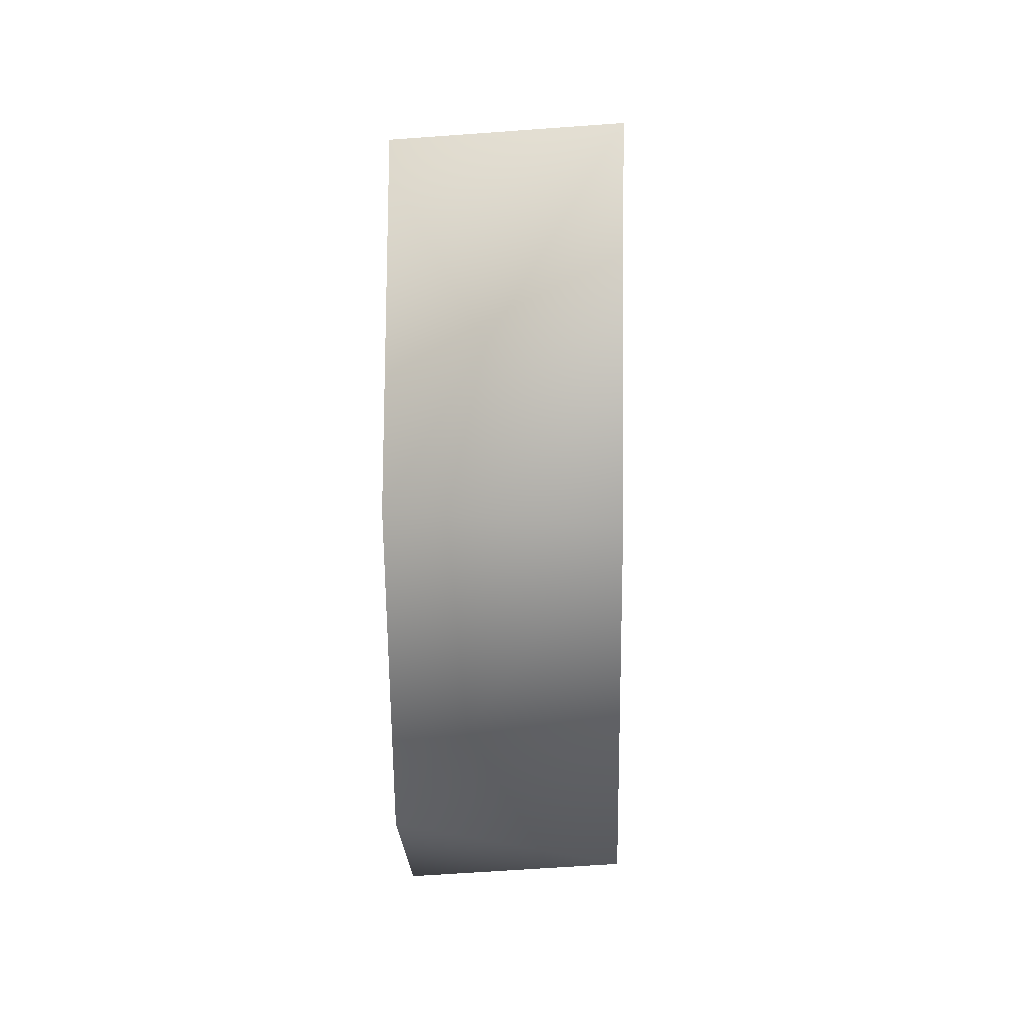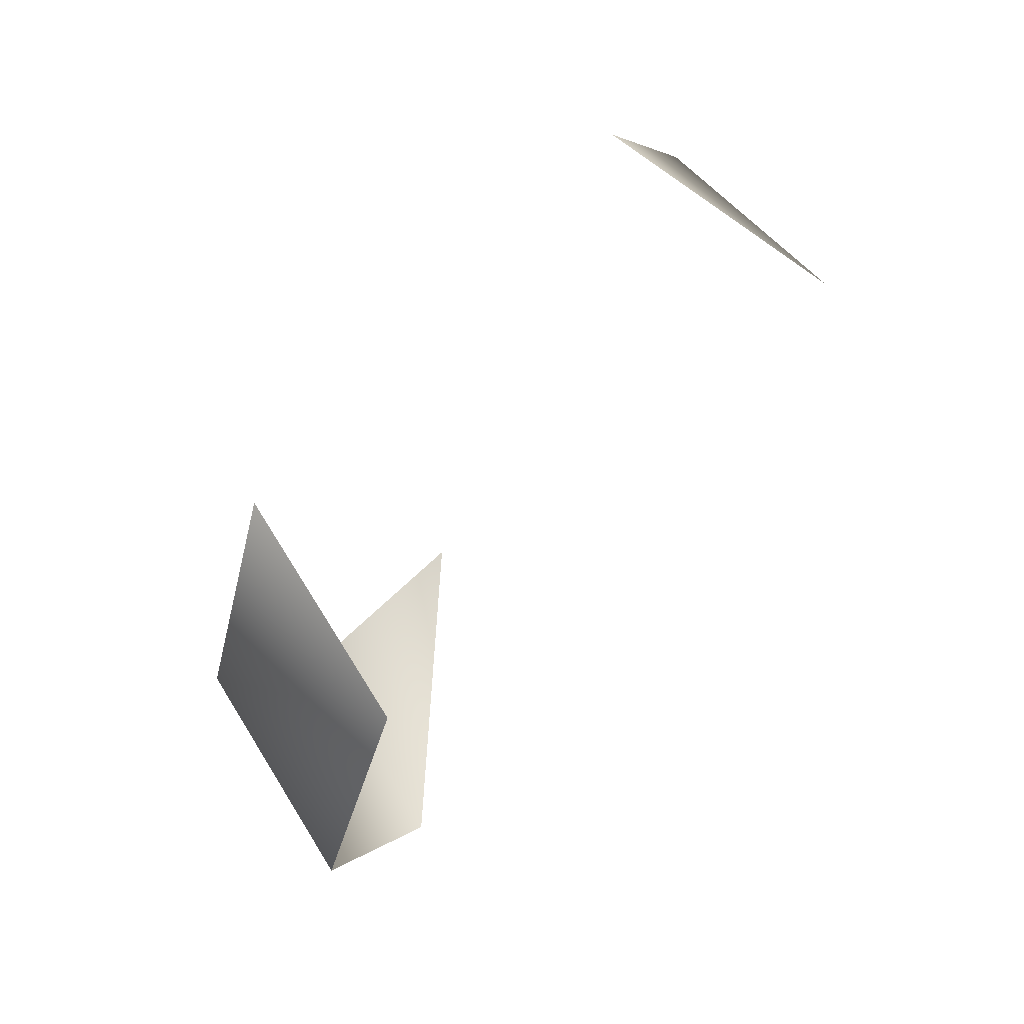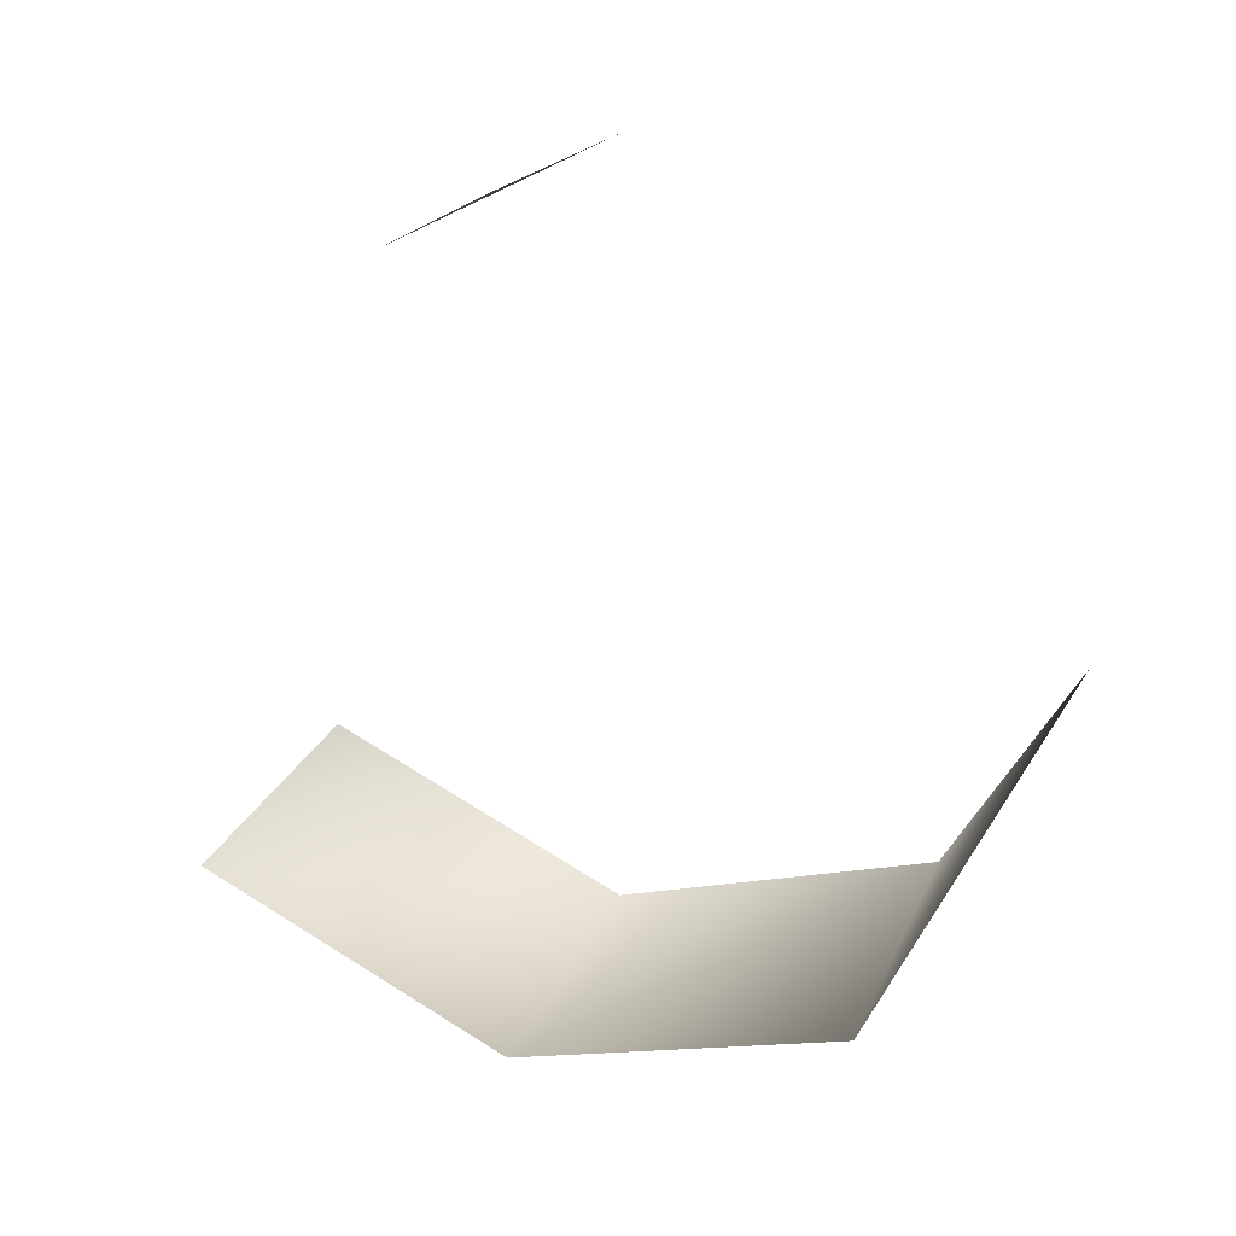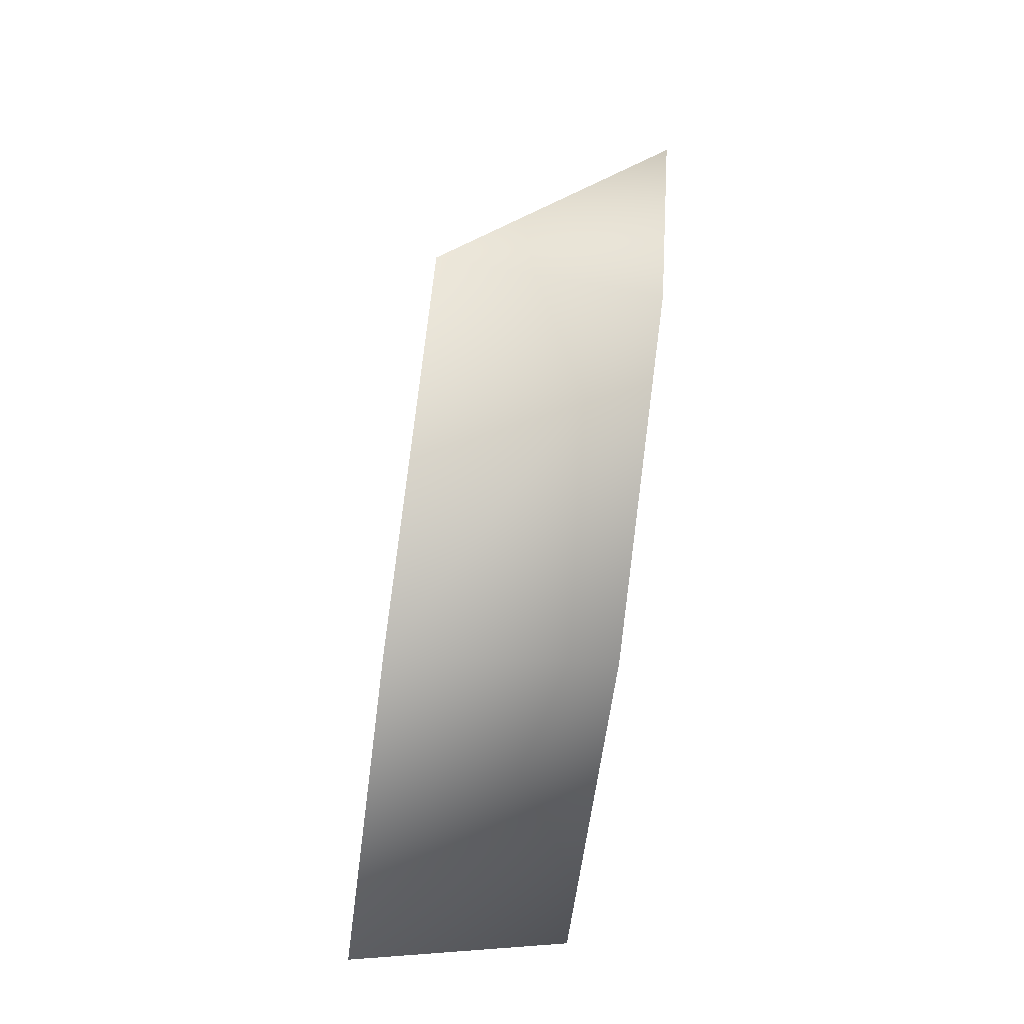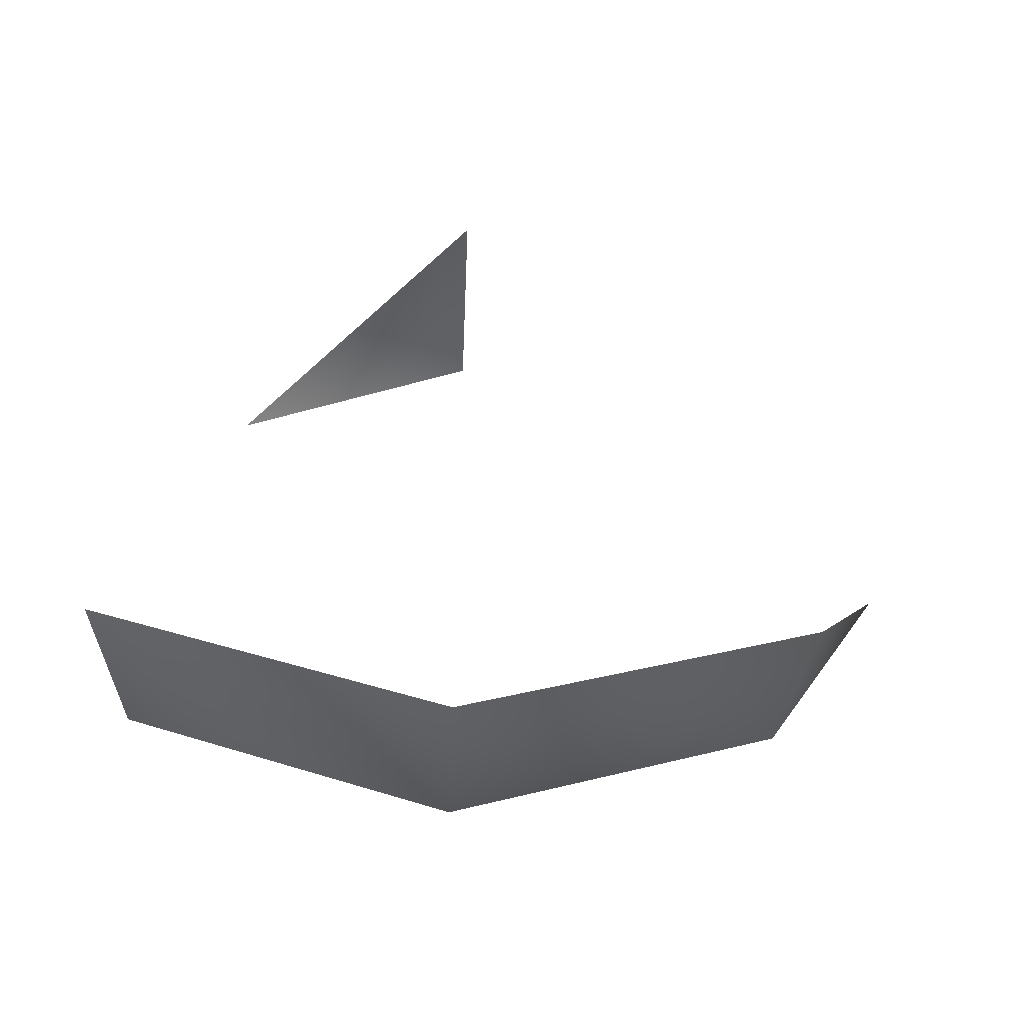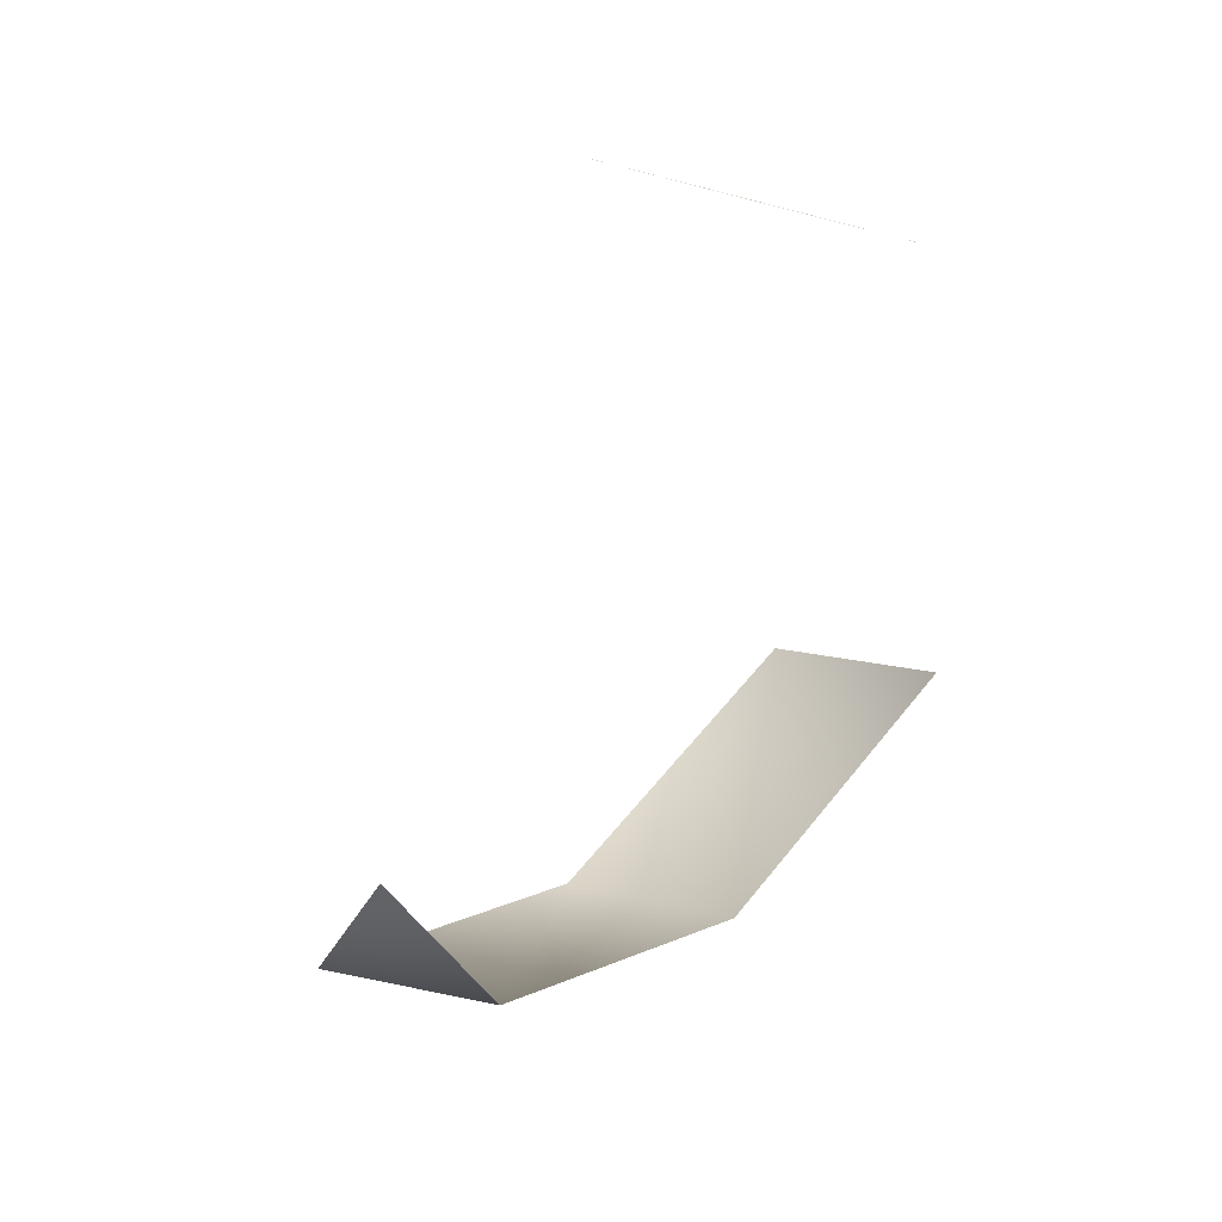
<metadata>
{"format":"obj","ext":"obj","renderer":"f3d","projection":"perspective","resolution":1024,"background":"white","views":[{"elev":9.6,"azim":-178.4,"up":"+Y"},{"elev":74.0,"azim":-140.4,"up":"+Y"},{"elev":20.7,"azim":-61.1,"up":"+Z"},{"elev":-78.0,"azim":-7.6,"up":"+Z"},{"elev":-50.7,"azim":-92.4,"up":"+Z"},{"elev":33.2,"azim":40.5,"up":"+Z"}]}
</metadata>
<code>
v -24 0 28
v -9 0 29
v -9 18 20
v -24 24 -20
v -9 23 -15
v -9 0 -23
v -9 0 -23
v -24 0 -28
v -24 24 -20
v -24 0 -28
v -9 0 -23
v -9 -23 -15
v -9 -23 -15
v -24 -24 -20
v -24 0 -28
v -24 -24 -20
v -9 -23 -15
v -9 -32 0
f 1 2 3
f 4 5 6
f 7 8 9
f 10 11 12
f 13 14 15
f 16 17 18

</code>
